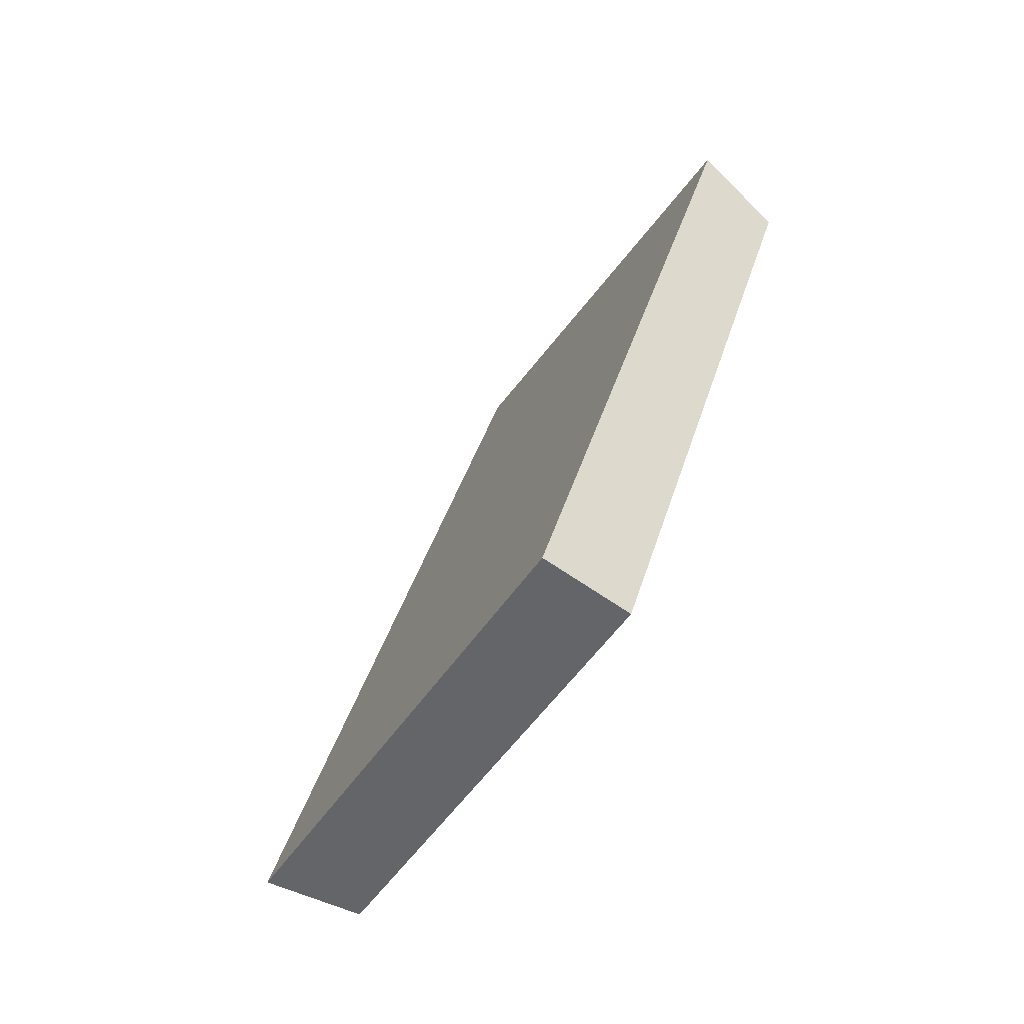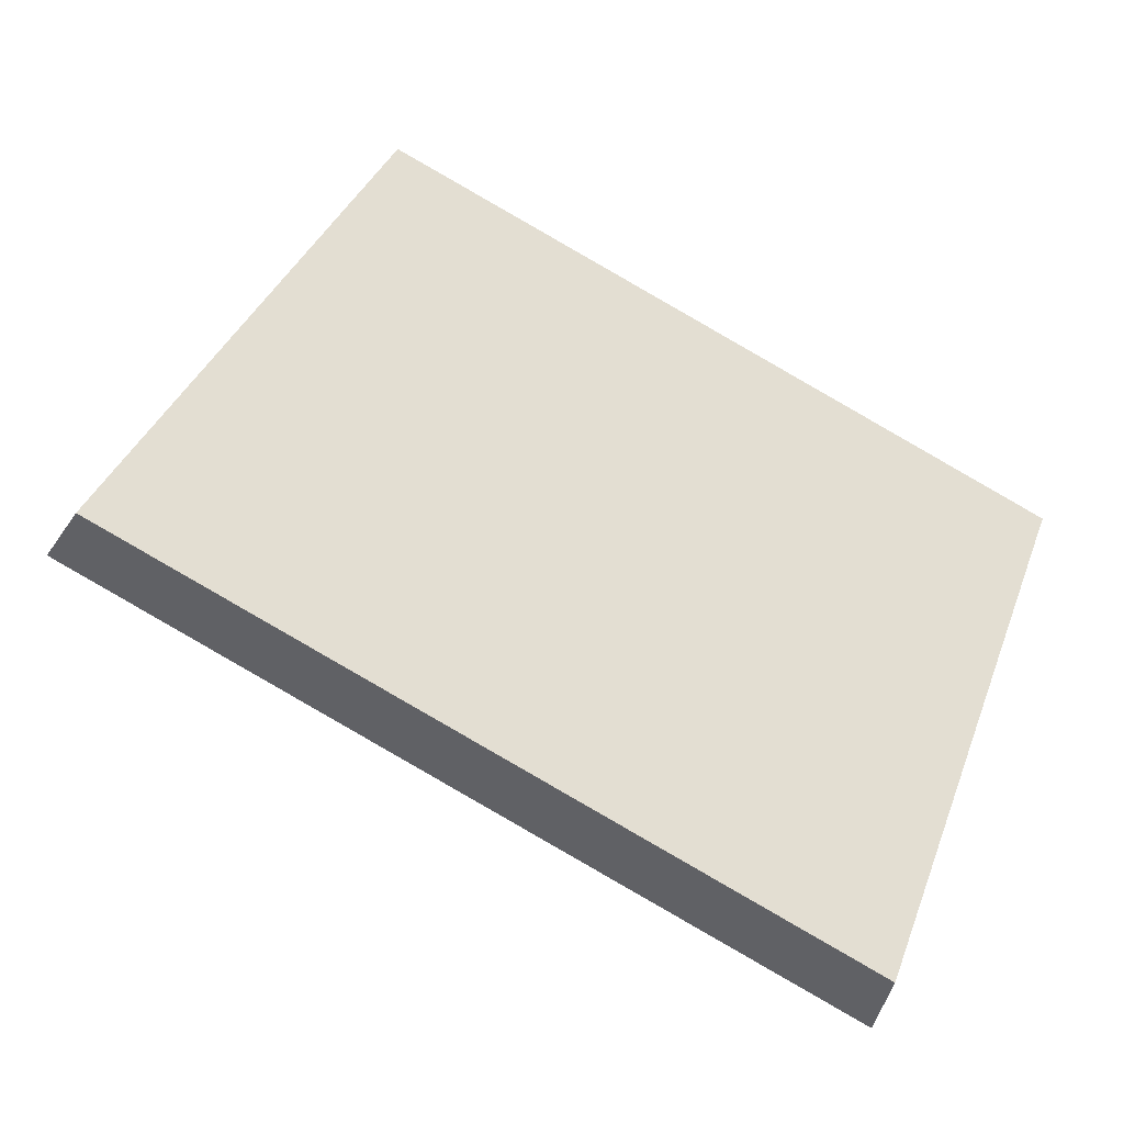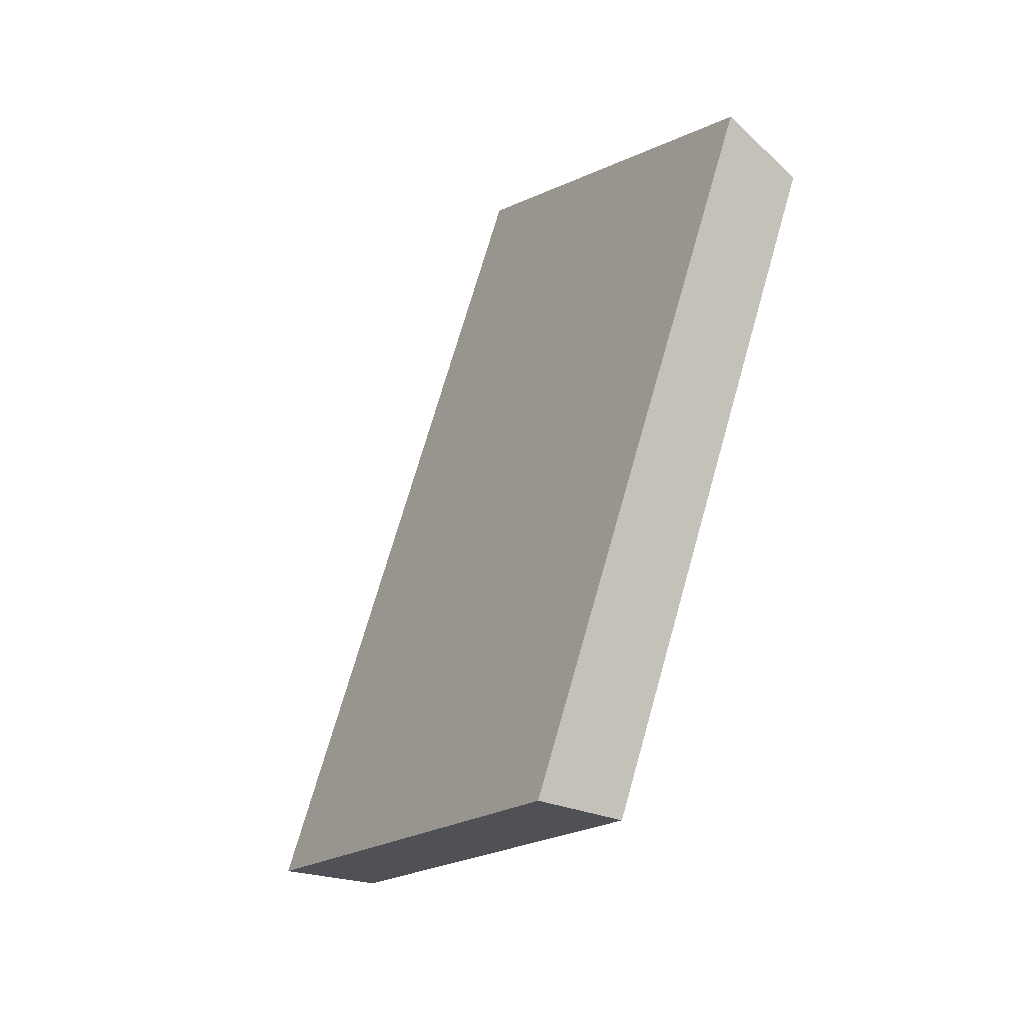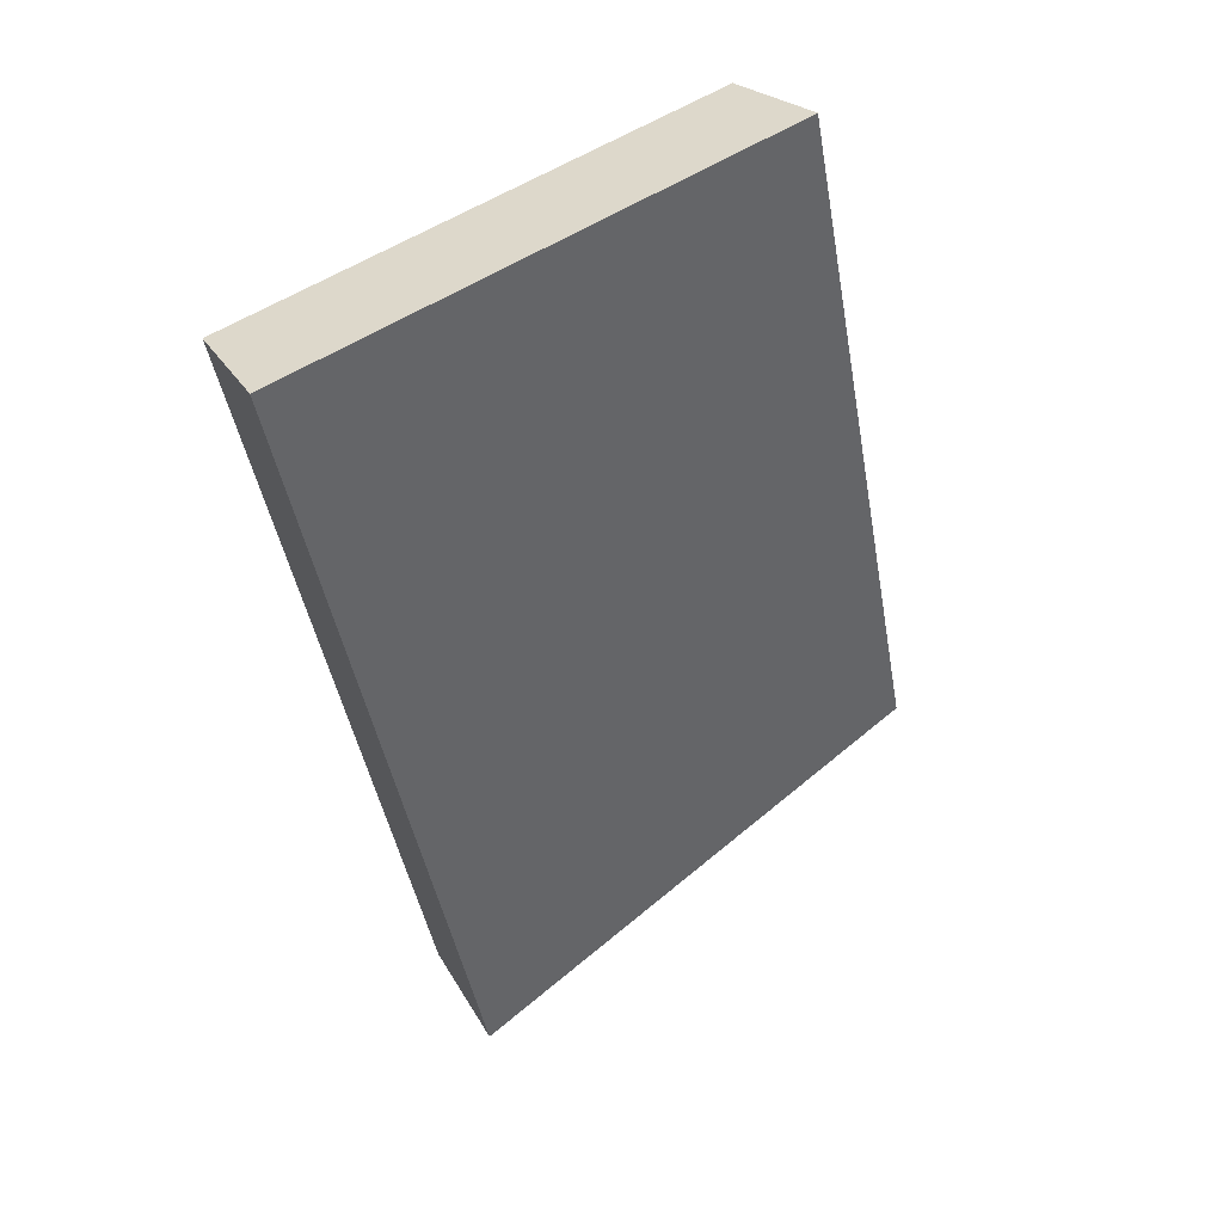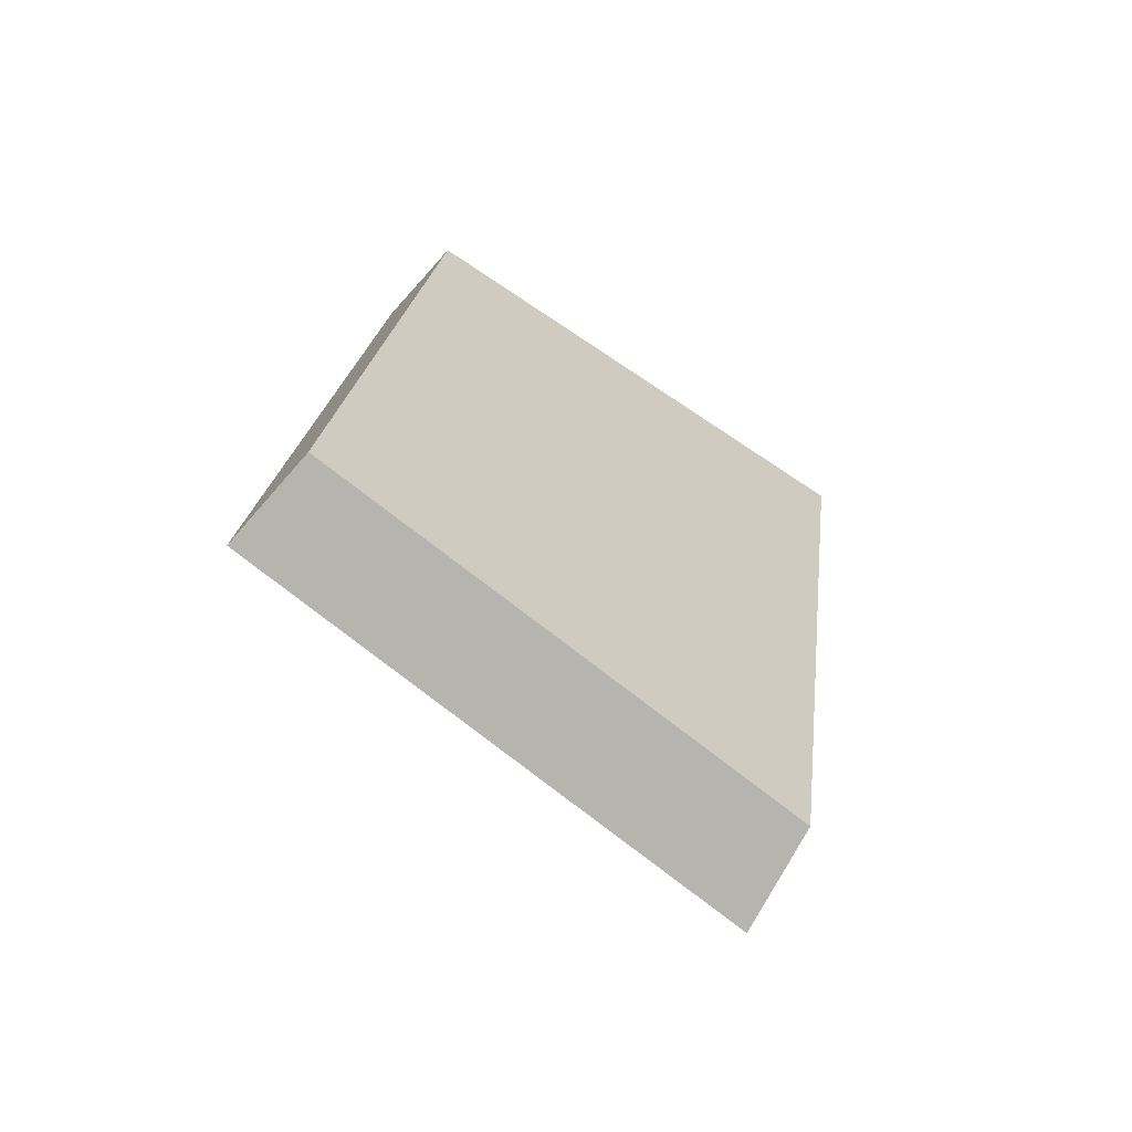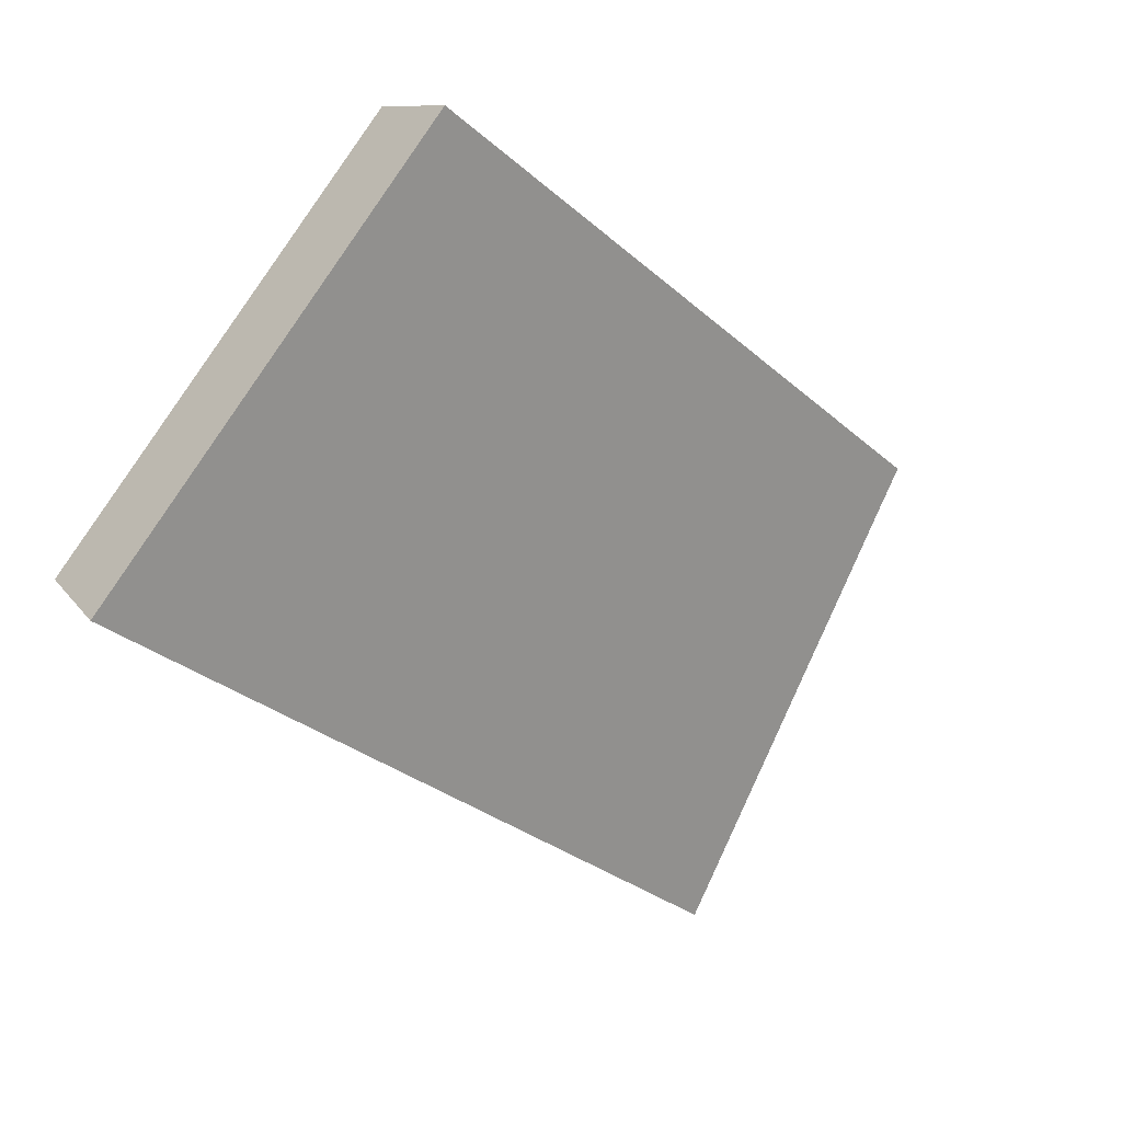
<metadata>
{"format":"obj","ext":"obj","renderer":"f3d","projection":"perspective","resolution":1024,"background":"white","views":[{"elev":38.0,"azim":-48.8,"up":"+Y"},{"elev":28.7,"azim":15.4,"up":"+Z"},{"elev":69.6,"azim":-48.4,"up":"+Y"},{"elev":-67.3,"azim":100.4,"up":"+Z"},{"elev":46.2,"azim":-83.1,"up":"+Z"},{"elev":-61.2,"azim":131.9,"up":"+Z"}]}
</metadata>
<code>
v 2.019 0.1246 2.45
v 2.033 0.1246 2.443
v 2.034 0.1325 2.448
v 2.022 0.1325 2.454
v 2.034 0.1337 2.447
v 2.034 0.1325 2.448
v 2.033 0.1246 2.443
v 2.033 0.1254 2.442
v 2.021 0.1337 2.453
v 2.022 0.1325 2.454
v 2.034 0.1325 2.448
v 2.034 0.1337 2.447
v 2.033 0.1254 2.442
v 2.033 0.1246 2.443
v 2.019 0.1246 2.45
v 2.018 0.1254 2.449
v 2.018 0.1254 2.449
v 2.019 0.1246 2.45
v 2.022 0.1325 2.454
v 2.021 0.1337 2.453
v 2.021 0.1337 2.453
v 2.034 0.1337 2.447
v 2.033 0.1254 2.442
v 2.018 0.1254 2.449
f 1 2 3
f 1 3 4
f 5 6 7
f 5 7 8
f 9 10 11
f 9 11 12
f 13 14 15
f 13 15 16
f 17 18 19
f 17 19 20
f 21 22 23
f 21 23 24

</code>
